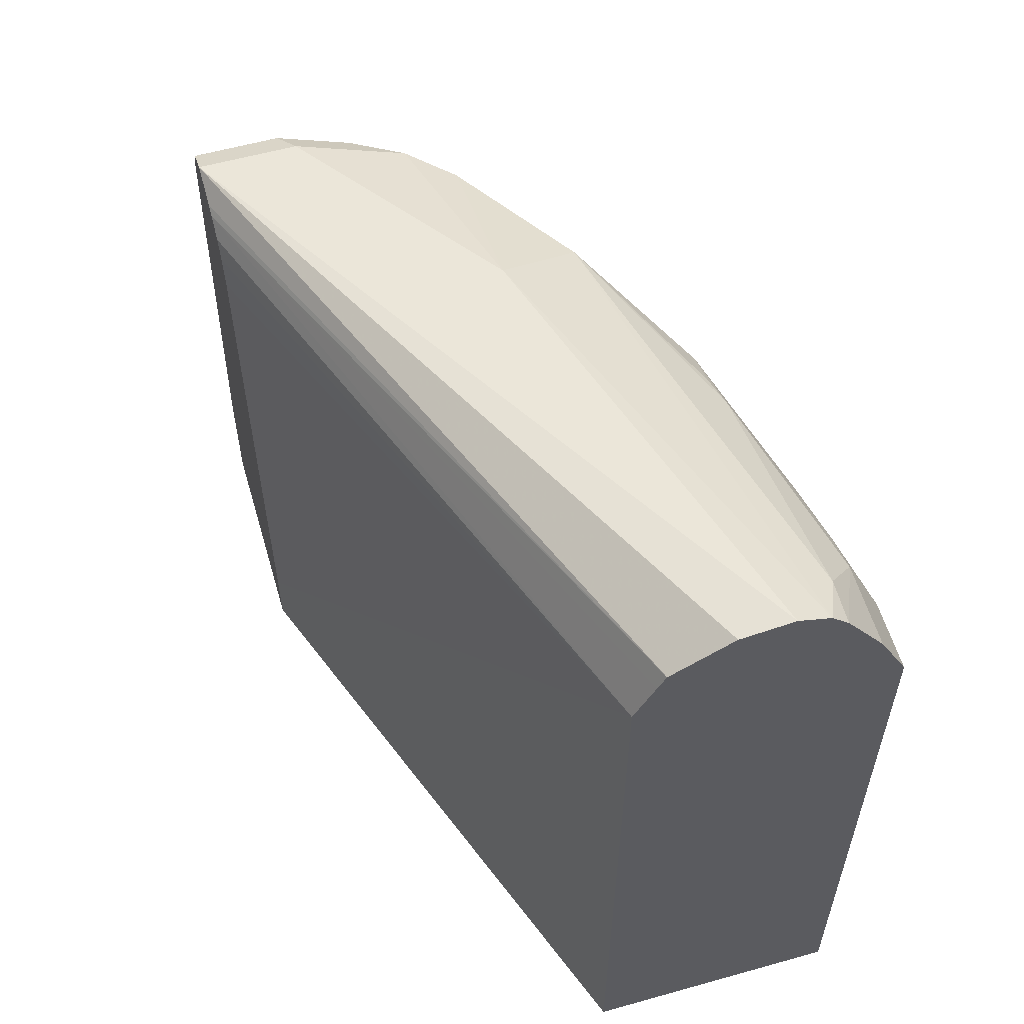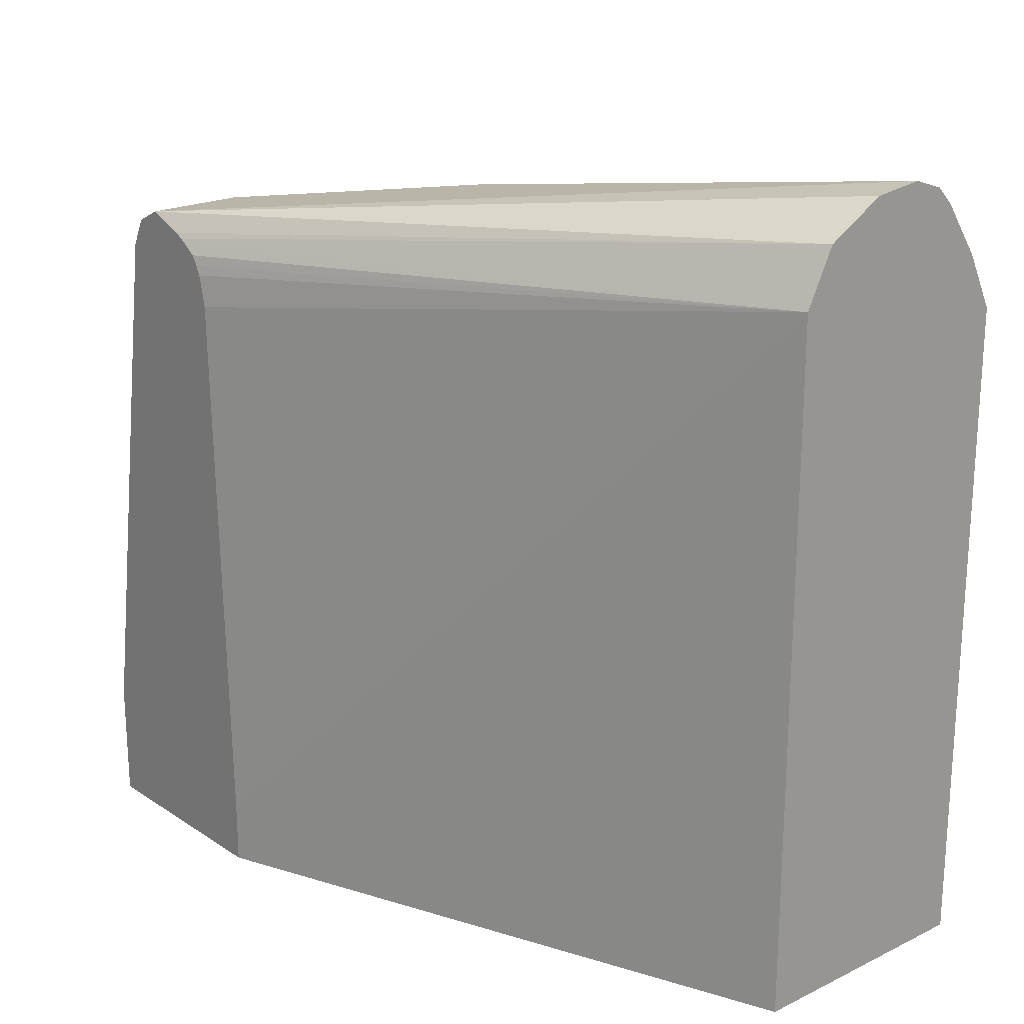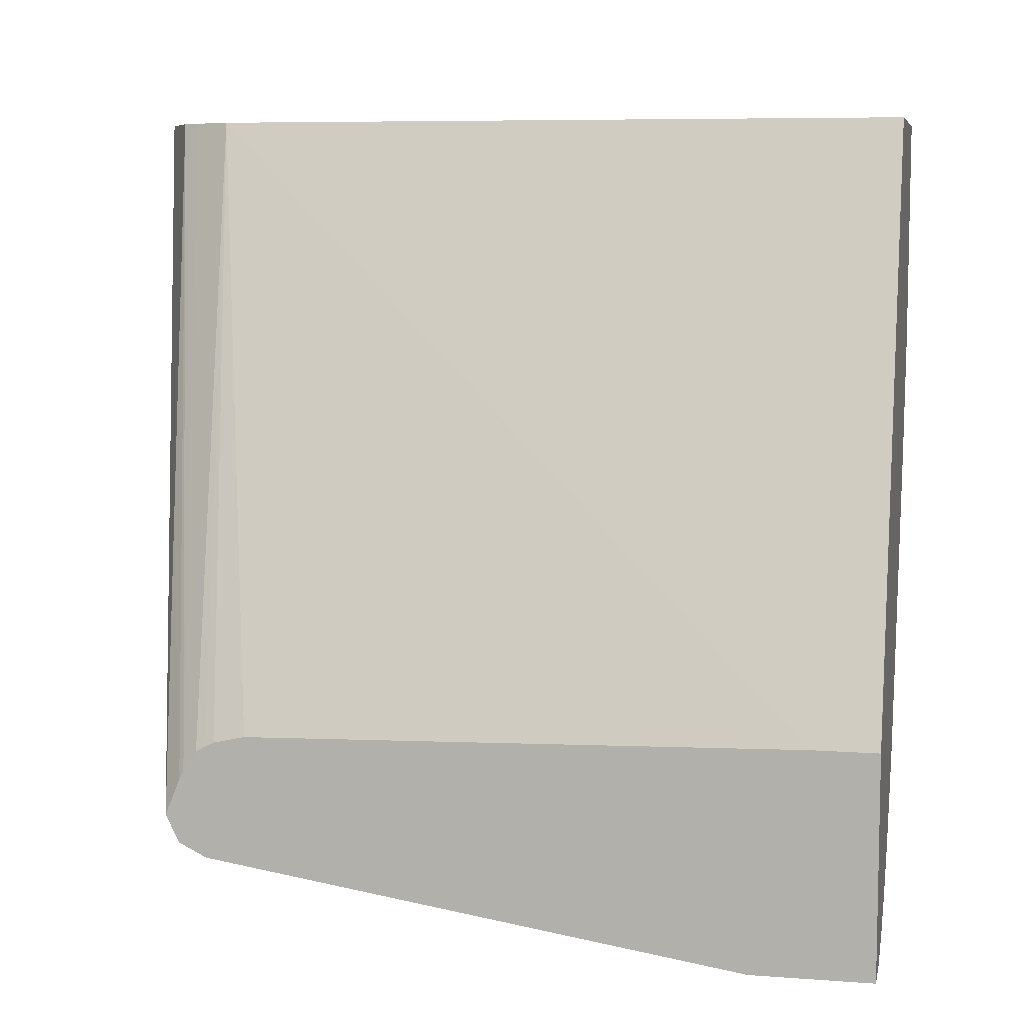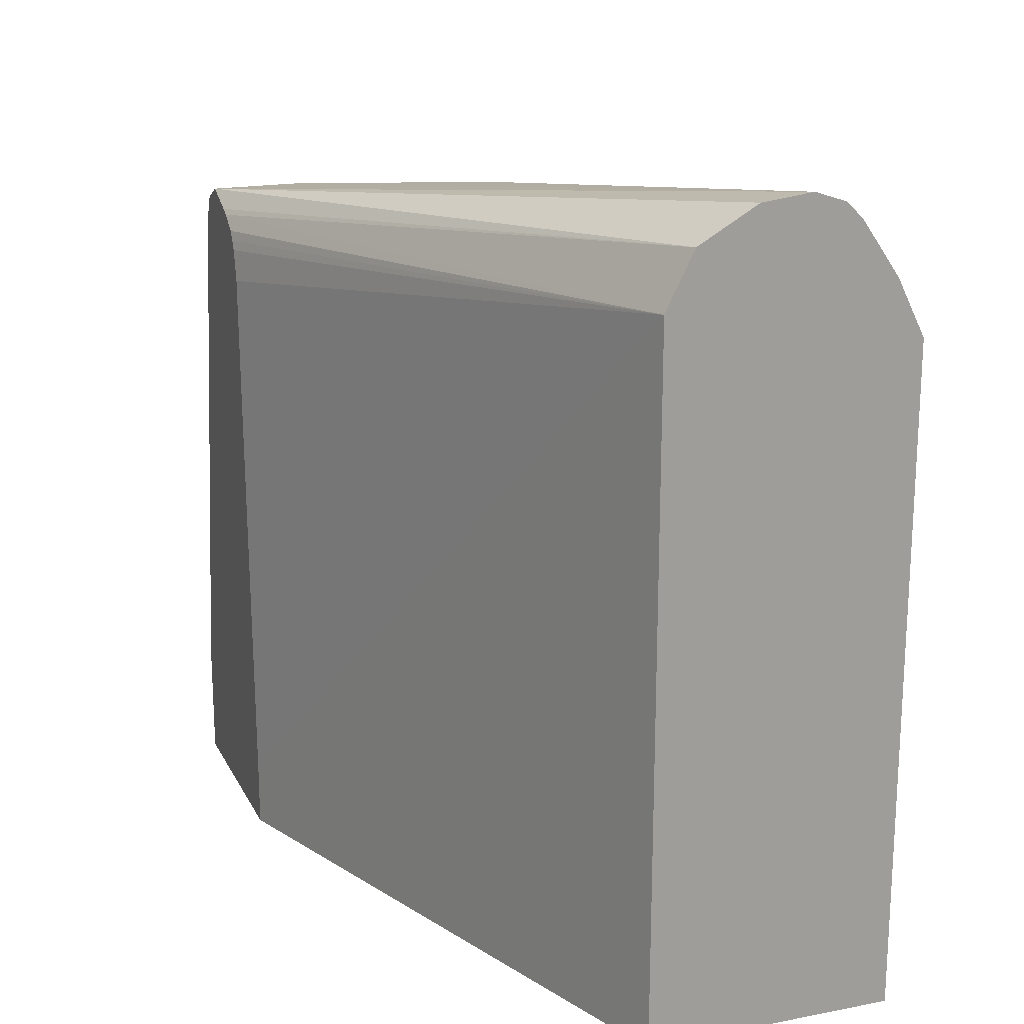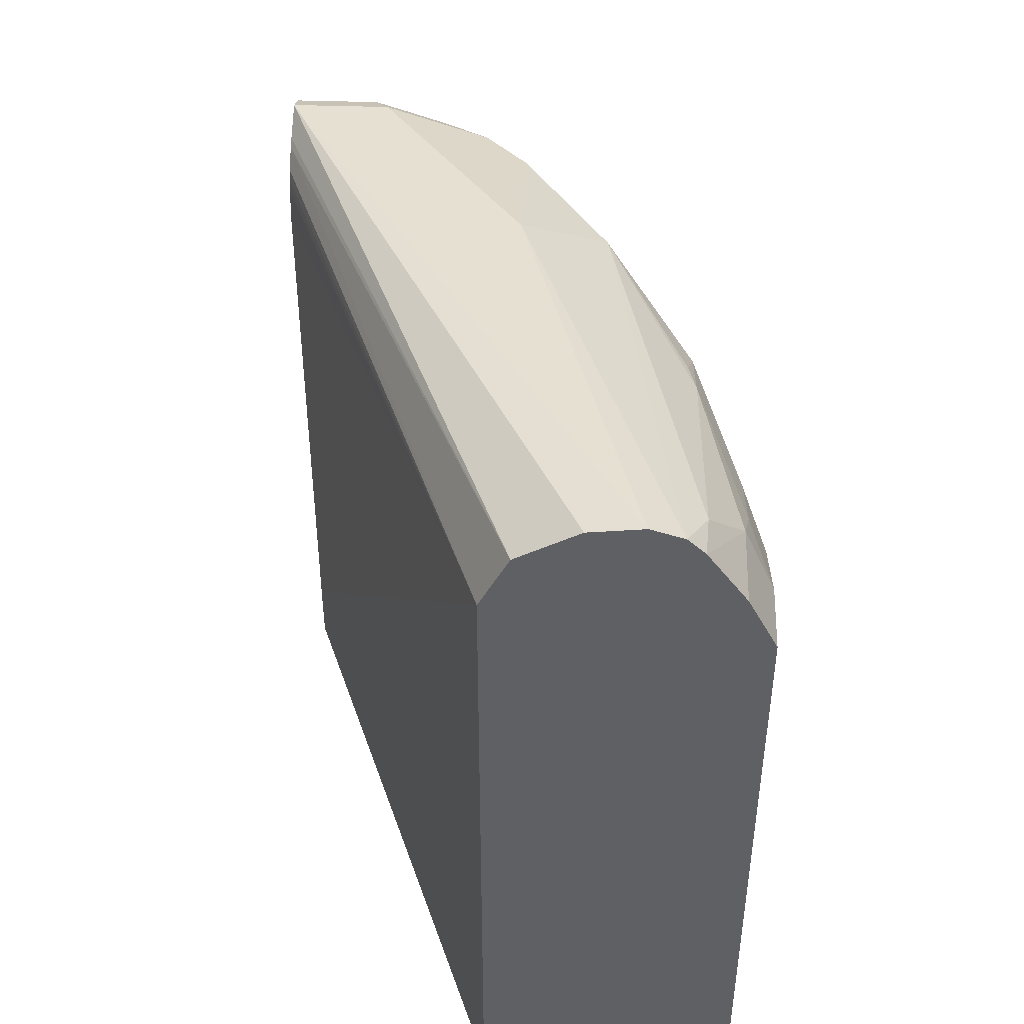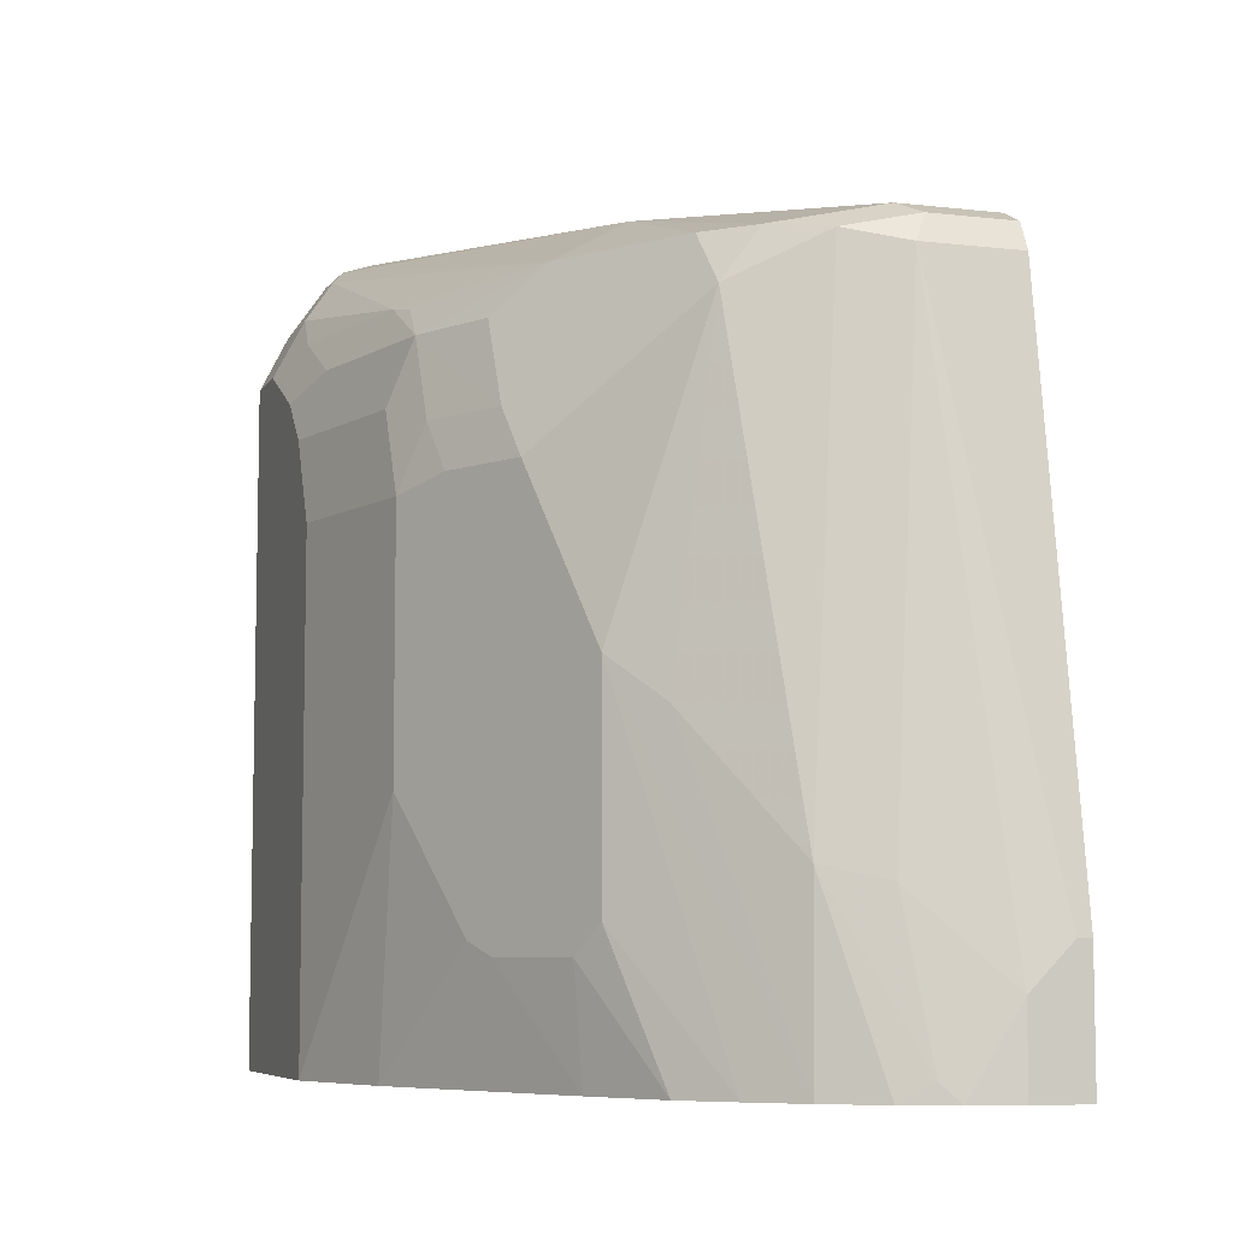
<metadata>
{"format":"obj","ext":"obj","renderer":"f3d","projection":"perspective","resolution":1024,"background":"white","views":[{"elev":57.7,"azim":-16.2,"up":"+Y"},{"elev":20.7,"azim":-40.8,"up":"+Y"},{"elev":7.6,"azim":-78.3,"up":"+Z"},{"elev":18.6,"azim":-20.2,"up":"+Y"},{"elev":45.5,"azim":2.1,"up":"+Y"},{"elev":-7.1,"azim":161.6,"up":"+Y"}]}
</metadata>
<code>
v 0.2842 0.3772 -0.4544
v 0.2617 0.3746 -0.4544
v 0.2982 0.3726 -0.4544
v 0.2325 0.3487 -0.6602
v 0.1674 0.3347 -0.7625
v 0.1241 0.3347 -0.7625
v 0.2356 0.3595 -0.4544
v 0.3056 0.3652 -0.4544
v 0.3069 0.3626 -0.4743
v 0.2697 0.3255 -0.6788
v 0.2325 0.3255 -0.7346
v 0.2139 0.3255 -0.7532
v 0.1767 0.3255 -0.7718
v 0.1612 0.3285 -0.7749
v 0.1241 0.3287 -0.7747
v 0.1241 0.328 -0.7459
v 0.232 0.3525 -0.4544
v 0.1241 0.326 -0.7418
v 0.3223 0.3409 -0.4544
v 0.3223 0.3409 -0.4897
v 0.3069 0.3255 -0.5859
v 0.2883 0.3068 -0.6602
v 0.2883 0.2697 -0.6788
v 0.2294 0.3037 -0.7501
v 0.3037 0.3223 -0.6014
v 0.3069 0.3068 -0.623
v 0.1922 0.3223 -0.7687
v 0.1674 0.3161 -0.7811
v 0.1241 0.3283 -0.775
v 0.1241 0.3285 -0.7749
v 0.2232 0.3347 -0.4544
v 0.1241 0.32 -0.733
v 0.3307 0.3242 -0.4544
v 0.3348 0.3161 -0.4835
v 0.3255 0.3255 -0.5114
v 0.2851 0.248 -0.6943
v 0.3069 0.2697 -0.6416
v 0.2665 0.1736 -0.7315
v 0.248 0.155 -0.7501
v 0.2108 0.09921 -0.7873
v 0.3255 0.3068 -0.5486
v 0.3162 0.2975 -0.5952
v 0.3162 0.279 -0.6137
v 0.3162 0.2417 -0.6323
v 0.186 0.09302 -0.7997
v 0.1488 0.05581 -0.8183
v 0.1302 0.0744 -0.8183
v 0.1241 0.3161 -0.7811
v 0.2232 0.02035 -0.4544
v 0.1241 0.3157 -0.7304
v 0.1241 0.3116 -0.7284
v 0.1241 0.2975 -0.7253
v 0.1241 0.04974 -0.719
v 0.3348 0.3161 -0.4544
v 0.3348 0.2975 -0.5207
v 0.279 0.186 -0.7067
v 0.2728 0.1798 -0.7191
v 0.3037 0.248 -0.6571
v 0.2665 0.08062 -0.7315
v 0.2303 0.02035 -0.7696
v 0.2117 0.02035 -0.7882
v 0.1894 0.02035 -0.803
v 0.1767 0.0279 -0.809
v 0.3348 0.279 -0.5393
v 0.3348 0.2417 -0.5579
v 0.3162 0.1302 -0.6323
v 0.1691 0.02035 -0.8128
v 0.1488 0.02035 -0.8183
v 0.1241 0.0744 -0.8183
v 0.3348 0.02035 -0.4544
v 0.1241 0.02039 -0.719
v 0.1241 0.02035 -0.7194
v 0.279 0.0744 -0.7067
v 0.248 0.02035 -0.7501
v 0.2728 0.06822 -0.7191
v 0.3348 0.02035 -0.5579
v 0.3162 0.02035 -0.6137
v 0.2976 0.0744 -0.6695
v 0.1241 0.02035 -0.8183
v 0.2675 0.02035 -0.7138
v 0.2914 0.06822 -0.6819
f 1 2 7
f 34 65 64
f 34 64 55
f 35 55 41
f 36 56 57
f 36 57 38
f 36 58 44
f 36 44 56
f 34 76 65
f 37 44 58
f 38 60 61
f 38 61 39
f 38 57 56
f 38 56 73
f 38 73 75
f 38 75 59
f 39 61 40
f 38 59 60
f 40 61 62
f 34 70 76
f 34 55 35
f 26 43 44
f 26 44 37
f 27 40 45
f 27 45 28
f 28 45 46
f 28 46 47
f 28 47 69
f 34 54 70
f 28 69 48
f 31 32 50
f 31 50 51
f 31 51 52
f 31 52 53
f 31 53 71
f 31 71 49
f 33 54 34
f 28 48 29
f 26 42 43
f 40 62 63
f 42 55 64
f 49 74 80
f 49 80 77
f 49 77 76
f 49 76 70
f 59 74 60
f 59 75 74
f 62 67 63
f 49 60 74
f 66 76 77
f 66 78 73
f 73 78 81
f 73 81 75
f 74 75 80
f 75 81 80
f 77 80 81
f 77 81 78
f 66 77 78
f 40 63 45
f 49 61 60
f 49 67 62
f 42 64 43
f 43 64 65
f 43 65 44
f 44 65 76
f 44 76 66
f 44 66 73
f 45 63 67
f 49 62 61
f 45 67 46
f 46 68 79
f 46 79 69
f 46 69 47
f 49 71 72
f 49 72 79
f 49 79 68
f 49 68 67
f 46 67 68
f 26 55 42
f 44 73 56
f 24 40 27
f 5 12 13
f 5 13 14
f 5 14 15
f 5 15 6
f 6 15 30
f 6 30 29
f 6 29 48
f 4 12 5
f 6 48 69
f 6 79 72
f 6 72 71
f 6 71 53
f 6 53 52
f 6 52 51
f 6 51 50
f 6 50 32
f 6 69 79
f 6 32 18
f 4 11 12
f 3 10 4
f 26 41 55
f 1 7 17
f 1 17 31
f 1 31 49
f 1 49 70
f 1 70 54
f 1 54 33
f 4 10 11
f 1 33 19
f 1 8 3
f 1 3 4
f 1 4 5
f 1 5 6
f 1 6 2
f 2 6 7
f 3 8 9
f 1 19 8
f 6 18 16
f 3 9 10
f 7 16 18
f 18 32 31
f 19 33 20
f 20 33 34
f 20 34 35
f 20 35 21
f 21 35 41
f 21 26 25
f 17 18 31
f 22 26 23
f 23 26 37
f 23 37 58
f 23 58 36
f 24 36 38
f 24 38 39
f 6 16 7
f 24 39 40
f 23 36 24
f 14 28 29
f 21 41 26
f 14 29 30
f 8 19 20
f 14 30 15
f 8 20 9
f 9 20 21
f 9 21 10
f 10 22 23
f 10 23 24
f 10 24 11
f 10 21 25
f 7 18 17
f 10 25 26
f 10 26 22
f 11 24 12
f 12 24 27
f 12 27 13
f 13 28 14
f 13 27 28

</code>
